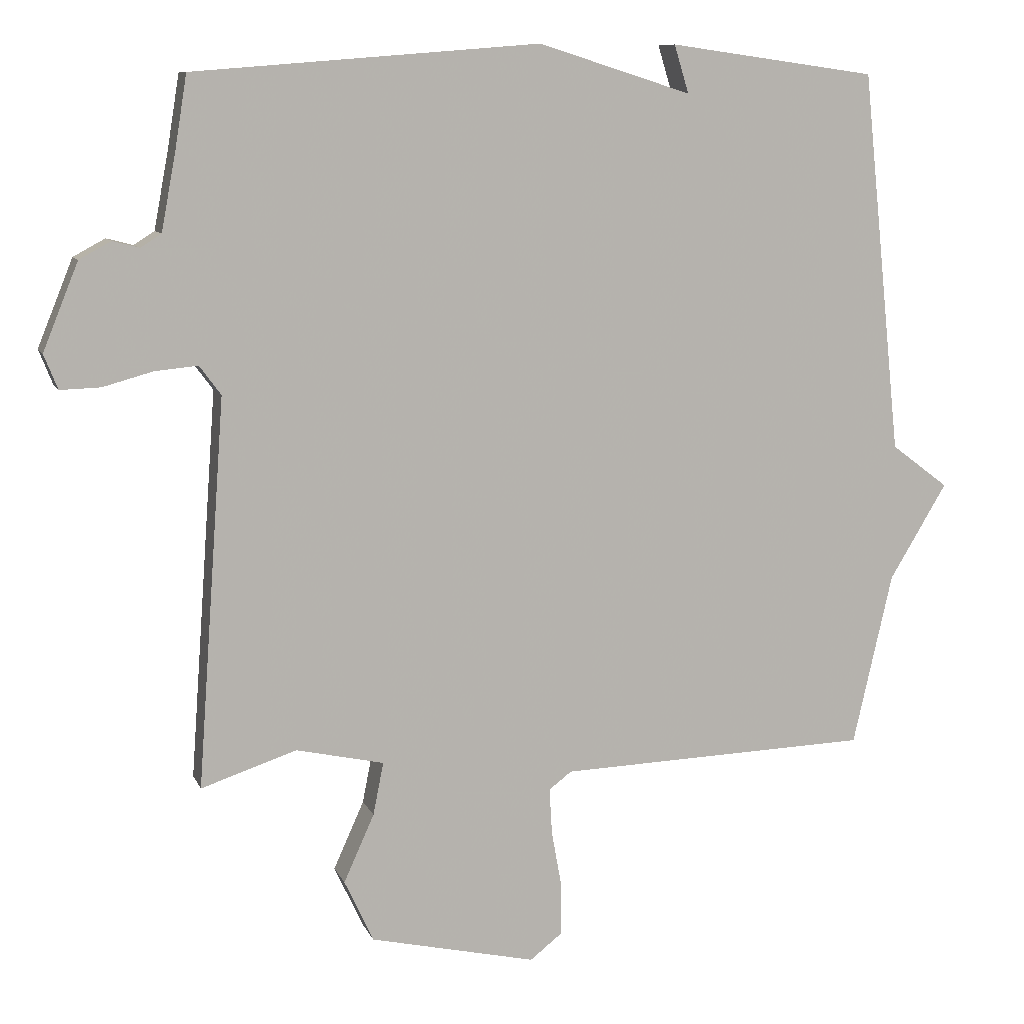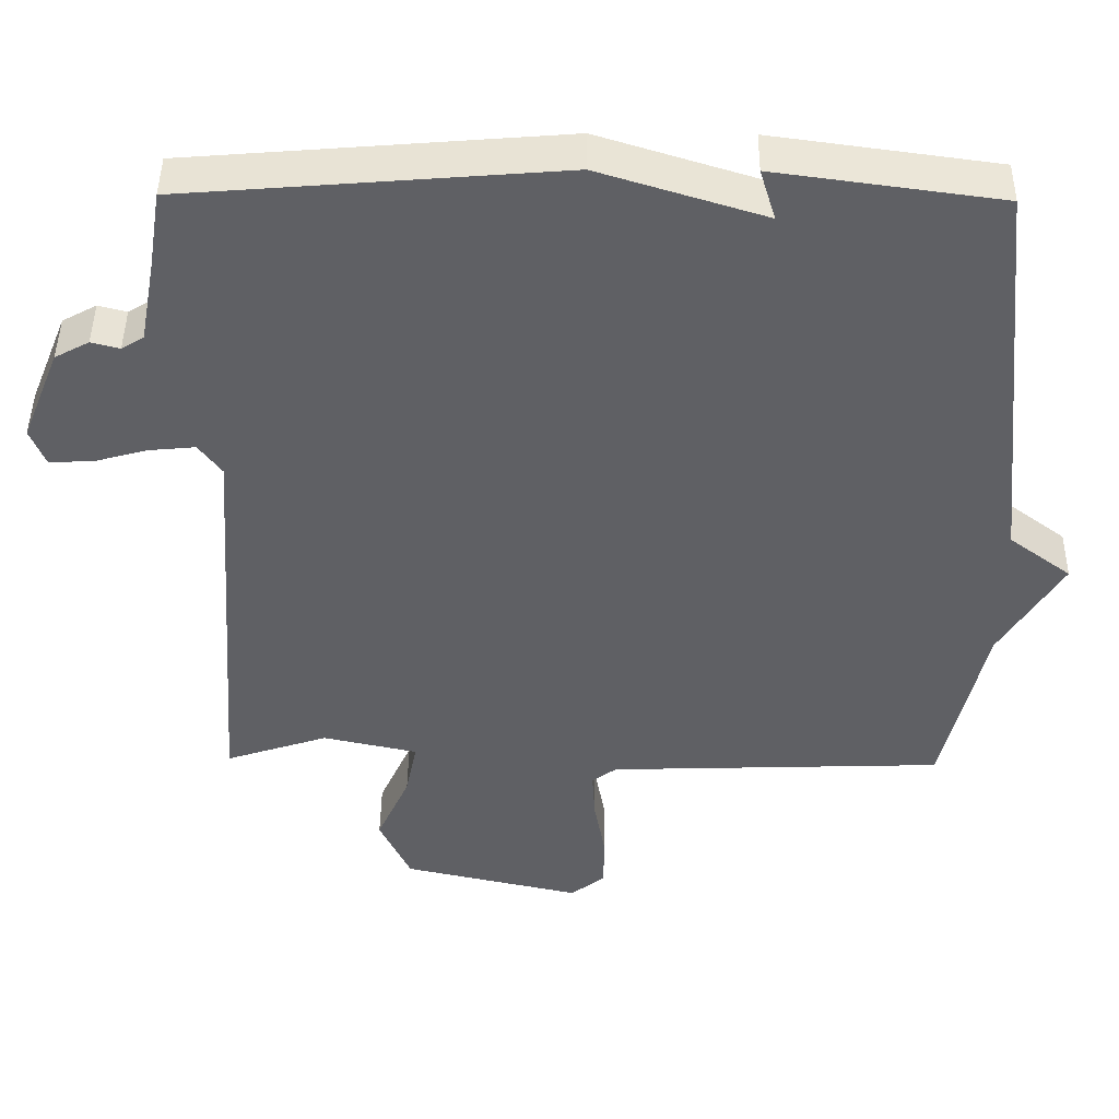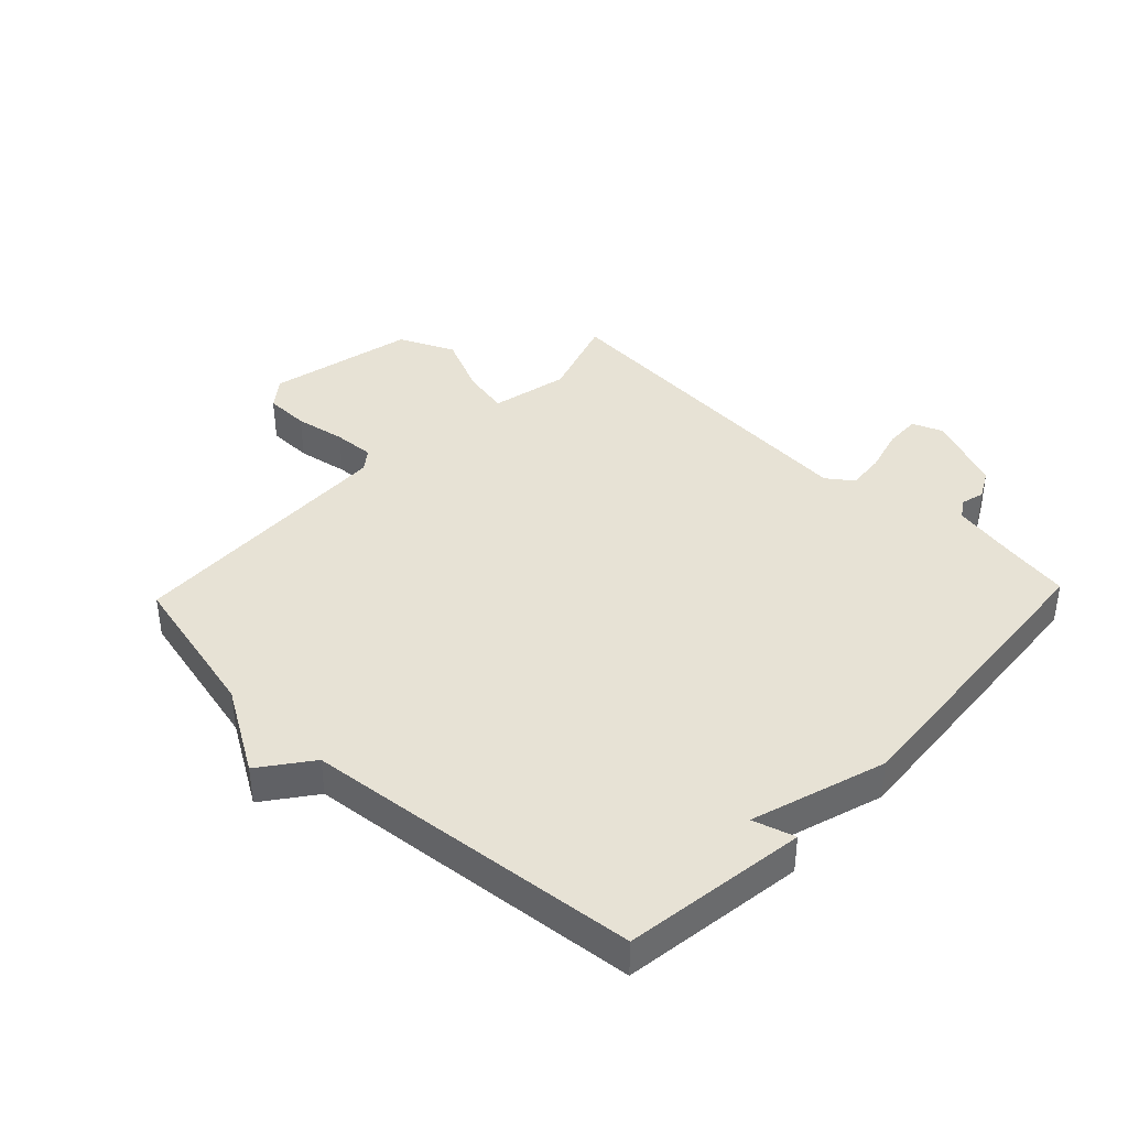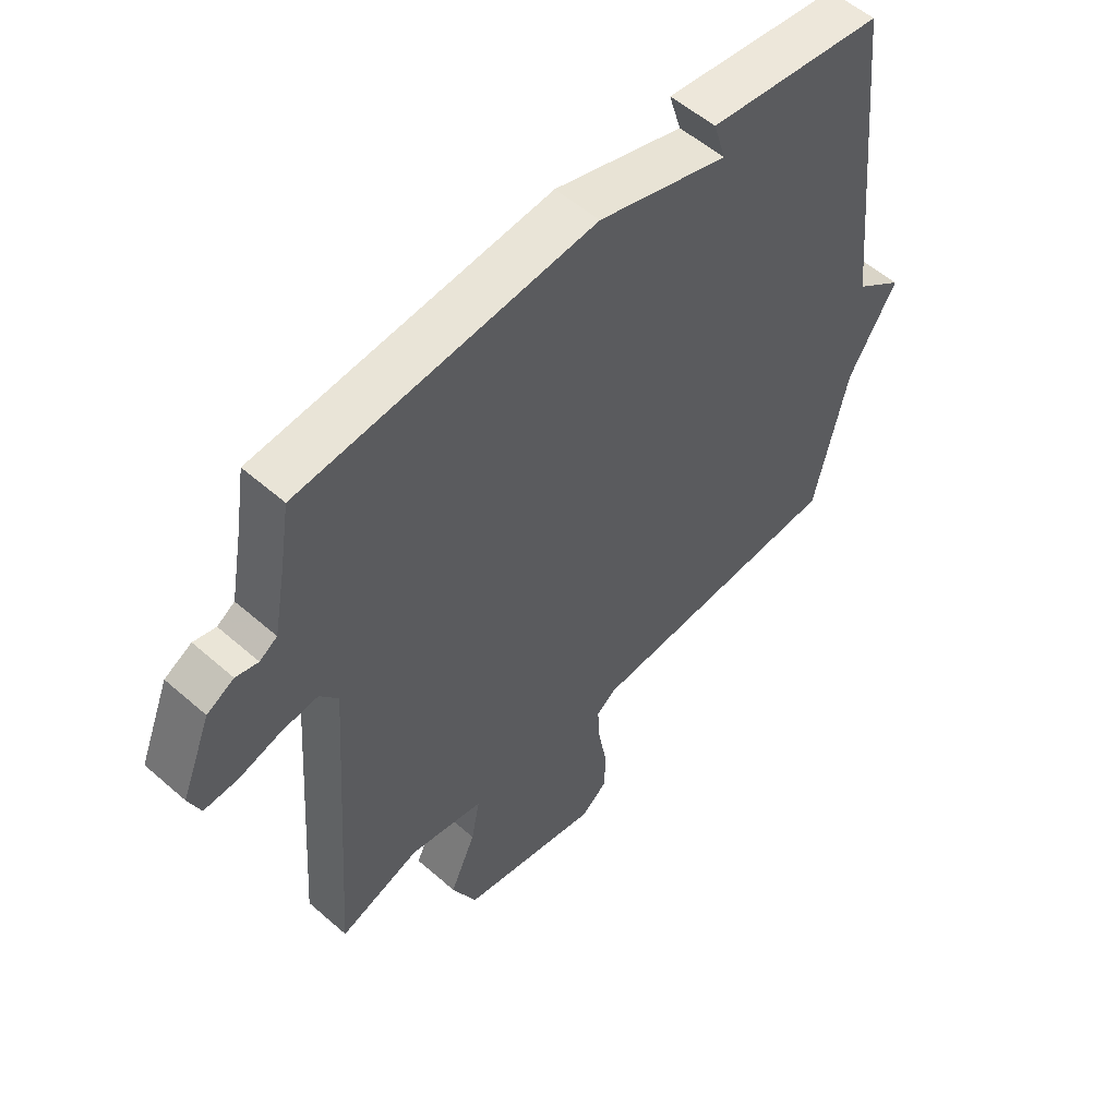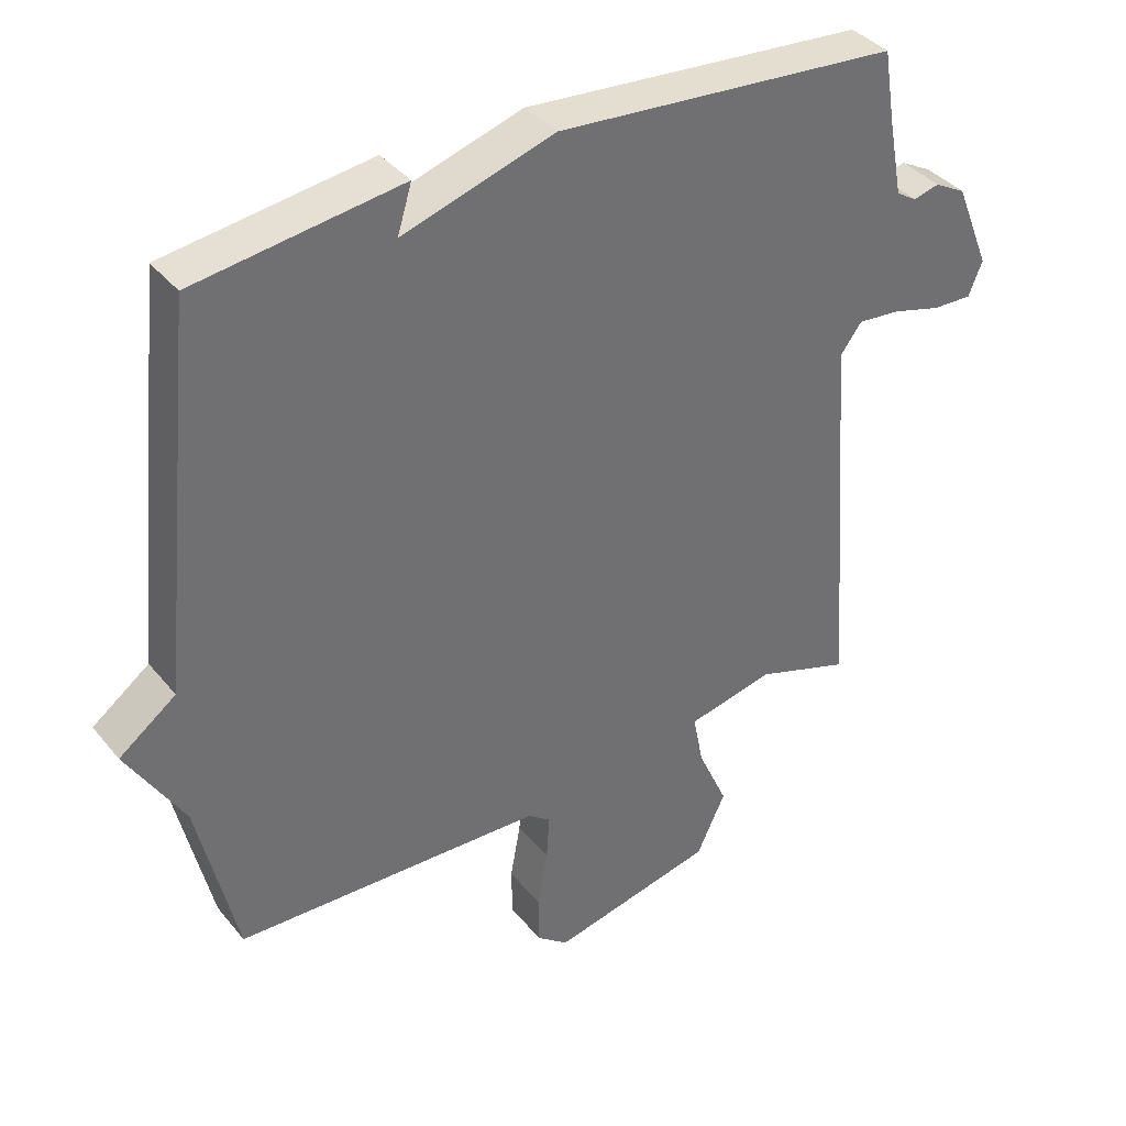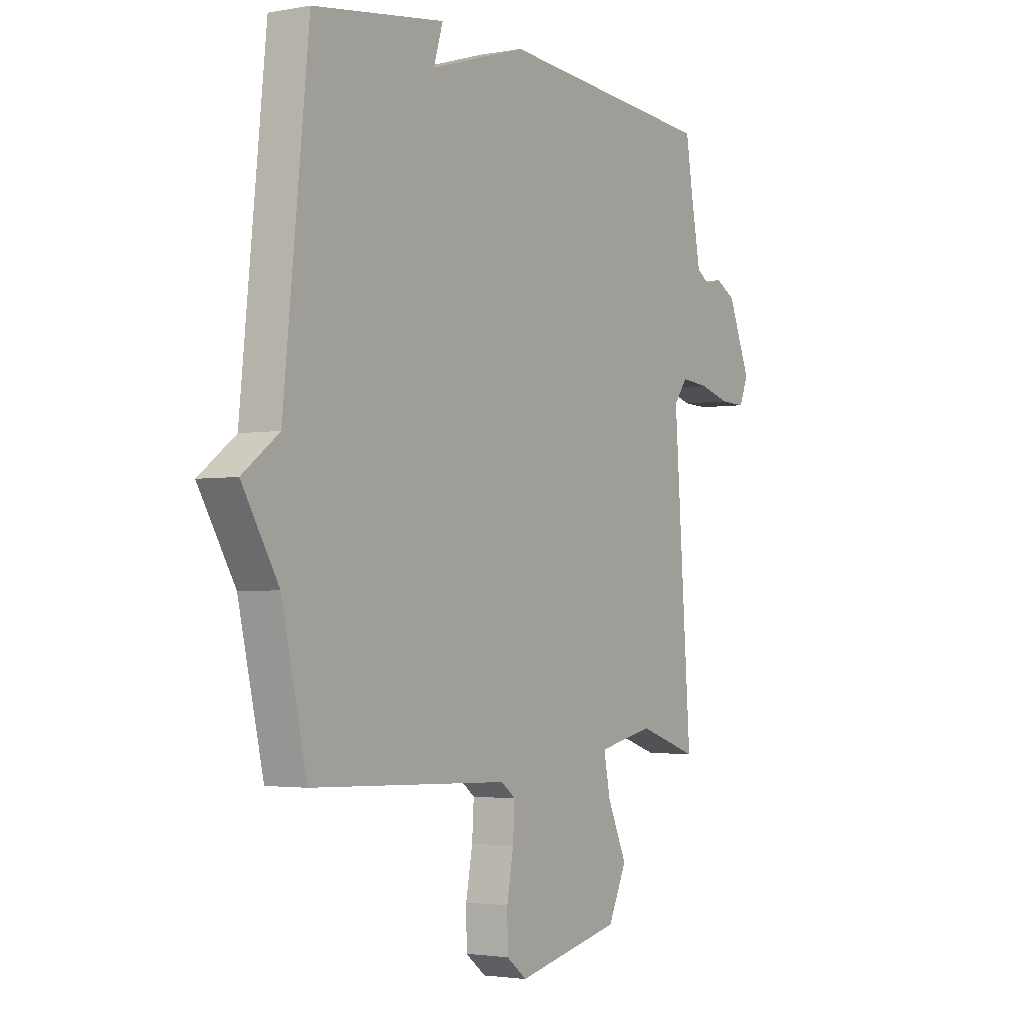
<metadata>
{"format":"obj","ext":"obj","renderer":"f3d","projection":"perspective","resolution":1024,"background":"white","views":[{"elev":9.2,"azim":164.0,"up":"+Z"},{"elev":45.0,"azim":-179.3,"up":"+Z"},{"elev":40.1,"azim":-46.3,"up":"+Y"},{"elev":55.0,"azim":132.7,"up":"+Z"},{"elev":37.7,"azim":-34.3,"up":"+Z"},{"elev":-2.6,"azim":-57.2,"up":"+Z"}]}
</metadata>
<code>
v 0.5 0.07 0.5
v 0.517 0.07 0.395
v 0.538 0.07 0.283
v 0.568 0.07 0.264
v 0.606 0.07 0.274
v 0.652 0.07 0.249
v 0.703 0.07 0.123
v 0.683 0.07 0.073
v 0.625 0.07 0.075
v 0.553 0.07 0.095
v 0.491 0.07 0.101
v 0.46 0.07 0.059
v 0.5 0.07 -0.5
v 0.362 0.07 -0.454
v 0.235 0.07 -0.482
v 0.25 0.07 -0.558
v 0.294 0.07 -0.656
v 0.252 0.07 -0.746
v 0.012 0.07 -0.8
v -0.034 0.07 -0.764
v -0.035 0.07 -0.691
v -0.02 0.07 -0.608
v -0.016 0.07 -0.541
v -0.049 0.07 -0.516
v -0.5 0.07 -0.5
v -0.557 0.07 -0.251
v -0.64 0.07 -0.113
v -0.557 0.07 -0.051
v -0.5 0.07 0.5
v -0.2 0.07 0.541
v -0.221 0.07 0.472
v 0 0.07 0.541
v 0.5 0 0.5
v 0.517 0 0.395
v 0.538 0 0.283
v 0.568 0 0.264
v 0.606 0 0.274
v 0.652 0 0.249
v 0.703 0 0.123
v 0.683 0 0.073
v 0.625 0 0.075
v 0.553 0 0.095
v 0.491 0 0.101
v 0.46 0 0.059
v 0.5 0 -0.5
v 0.362 0 -0.454
v 0.235 0 -0.482
v 0.25 0 -0.558
v 0.294 0 -0.656
v 0.252 0 -0.746
v 0.012 0 -0.8
v -0.034 0 -0.764
v -0.035 0 -0.691
v -0.02 0 -0.608
v -0.016 0 -0.541
v -0.049 0 -0.516
v -0.5 0 -0.5
v -0.557 0 -0.251
v -0.64 0 -0.113
v -0.557 0 -0.051
v -0.5 0 0.5
v -0.2 0 0.541
v -0.221 0 0.472
v 0 0 0.541
f 31 32 1 2
f 28 29 30 31
f 28 31 2 3
f 28 3 4
f 27 28 4
f 26 27 4
f 26 4 5
f 25 26 5
f 24 25 5
f 23 24 5
f 22 23 5
f 20 21 22
f 19 20 22
f 18 19 22
f 17 18 22
f 16 17 22
f 15 16 22
f 12 13 14
f 12 14 15
f 8 9 10
f 7 8 10
f 6 7 10
f 5 6 10
f 5 10 11
f 12 15 22
f 12 22 5
f 5 11 12
f 34 33 64 63
f 63 62 61 60
f 35 34 63 60
f 36 35 60
f 36 60 59
f 36 59 58
f 37 36 58
f 37 58 57
f 37 57 56
f 37 56 55
f 37 55 54
f 54 53 52
f 54 52 51
f 54 51 50
f 54 50 49
f 54 49 48
f 54 48 47
f 46 45 44
f 47 46 44
f 42 41 40
f 42 40 39
f 42 39 38
f 42 38 37
f 43 42 37
f 54 47 44
f 37 54 44
f 44 43 37
f 1 33 34 2
f 2 34 35 3
f 3 35 36 4
f 4 36 37 5
f 5 37 38 6
f 6 38 39 7
f 7 39 40 8
f 8 40 41 9
f 9 41 42 10
f 10 42 43 11
f 11 43 44 12
f 12 44 45 13
f 13 45 46 14
f 14 46 47 15
f 15 47 48 16
f 16 48 49 17
f 17 49 50 18
f 18 50 51 19
f 19 51 52 20
f 20 52 53 21
f 21 53 54 22
f 22 54 55 23
f 23 55 56 24
f 24 56 57 25
f 25 57 58 26
f 26 58 59 27
f 27 59 60 28
f 28 60 61 29
f 29 61 62 30
f 30 62 63 31
f 31 63 64 32
f 32 64 33 1

</code>
